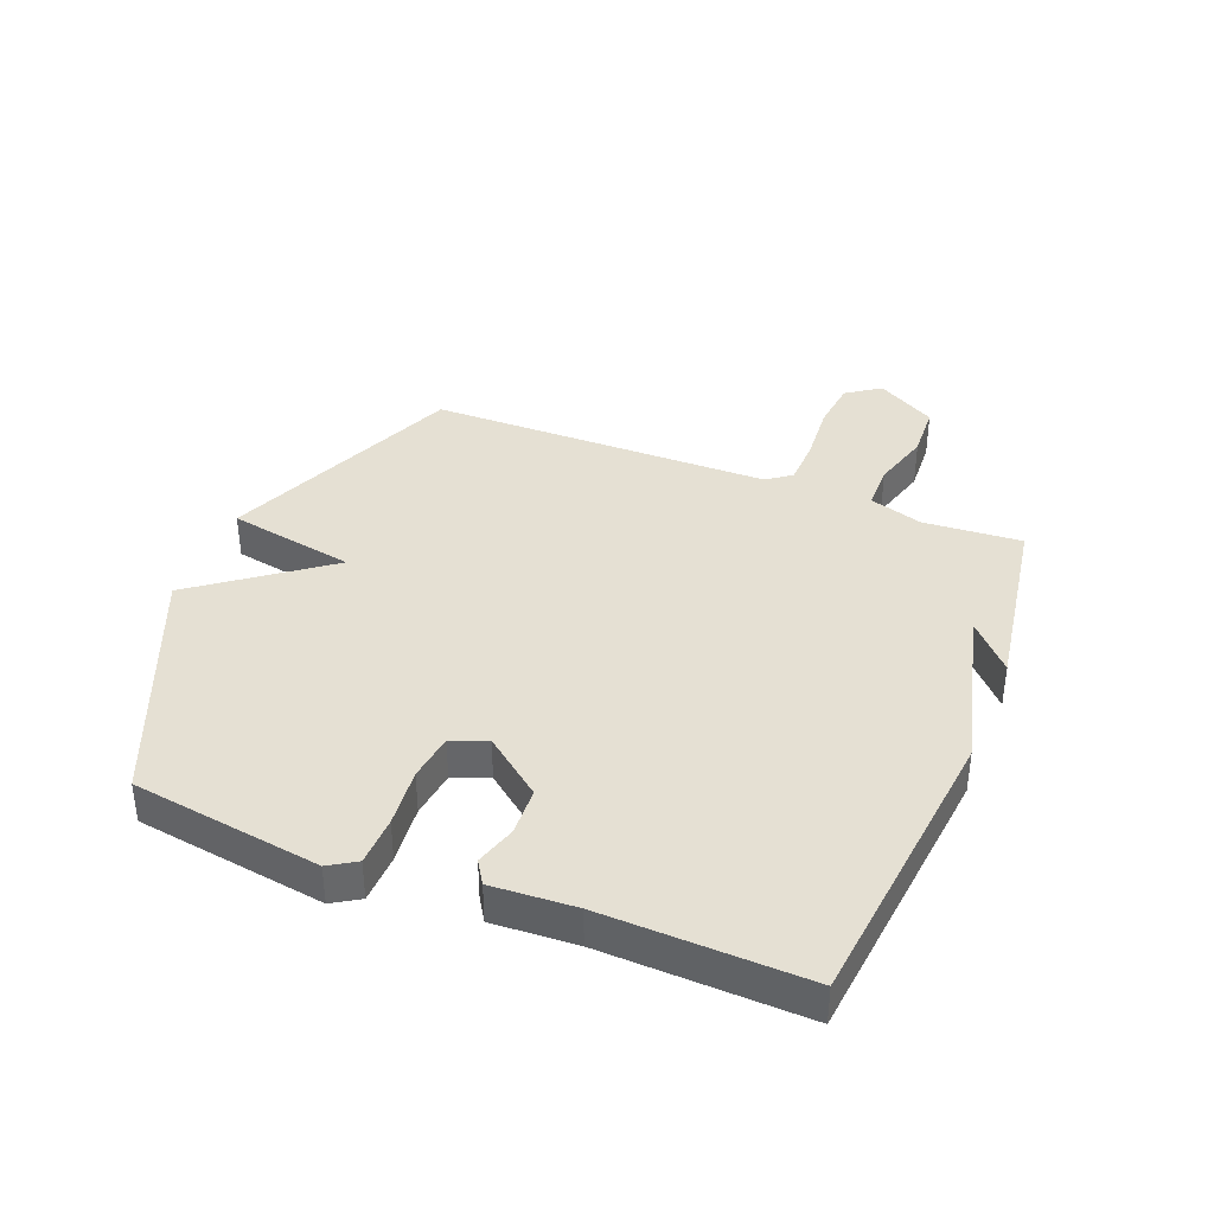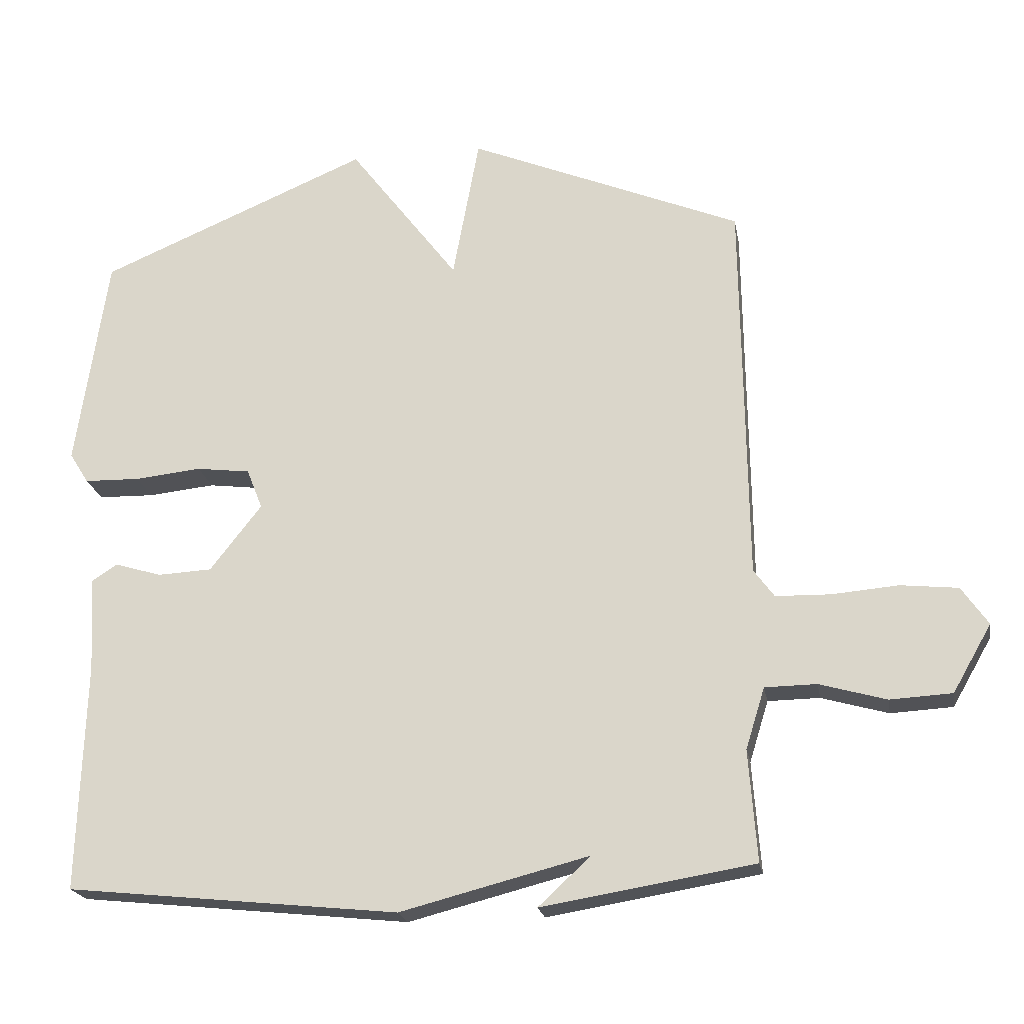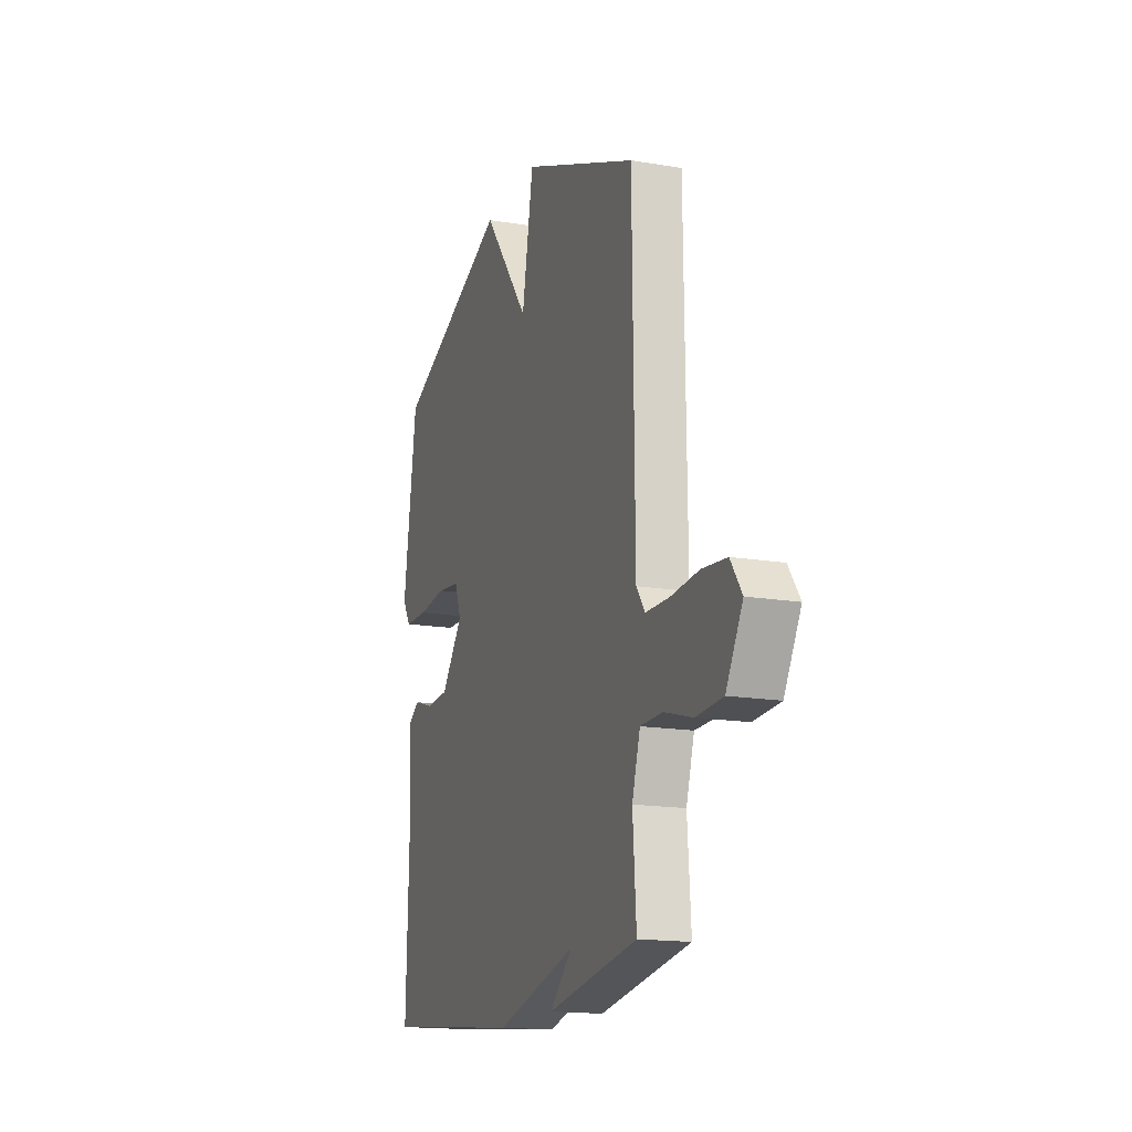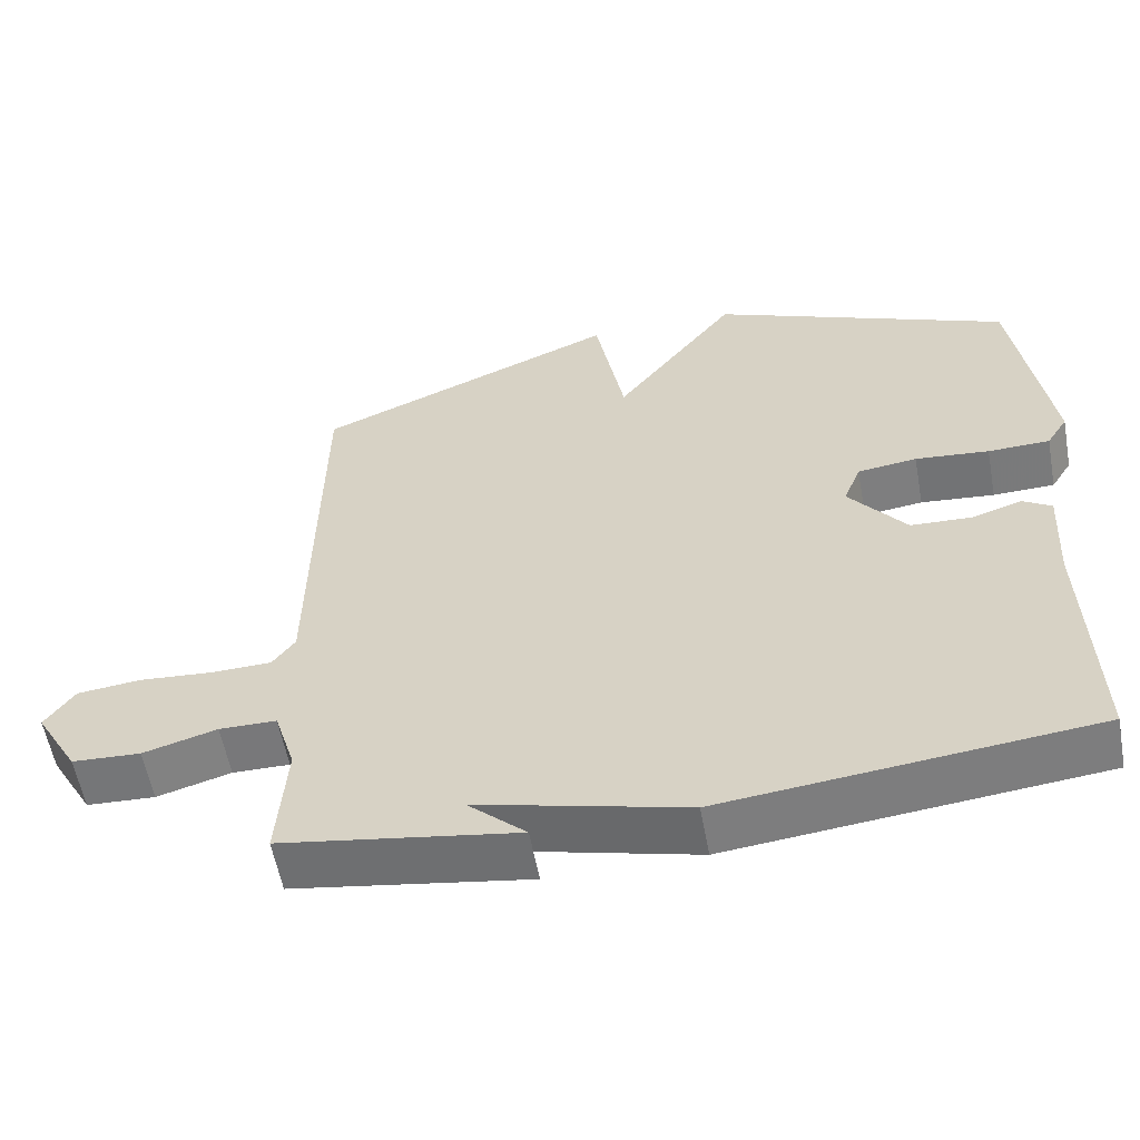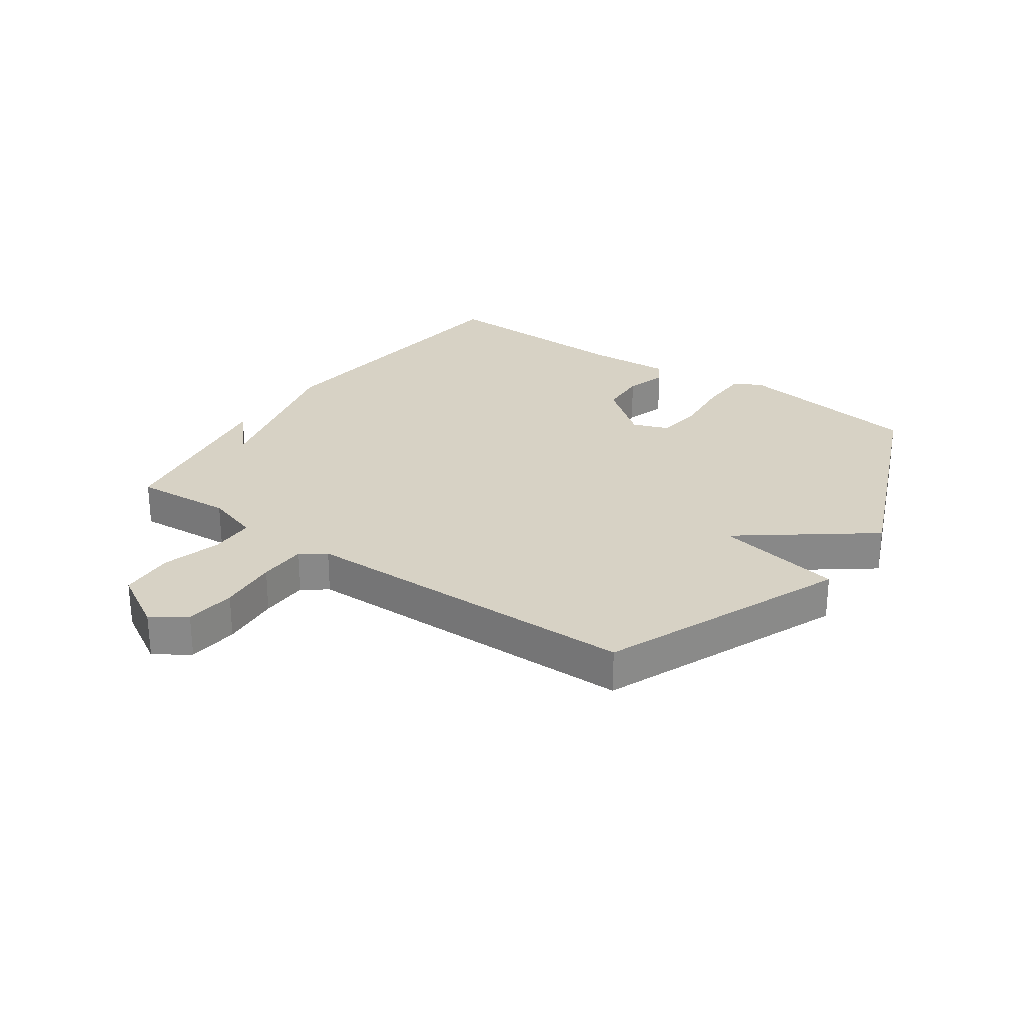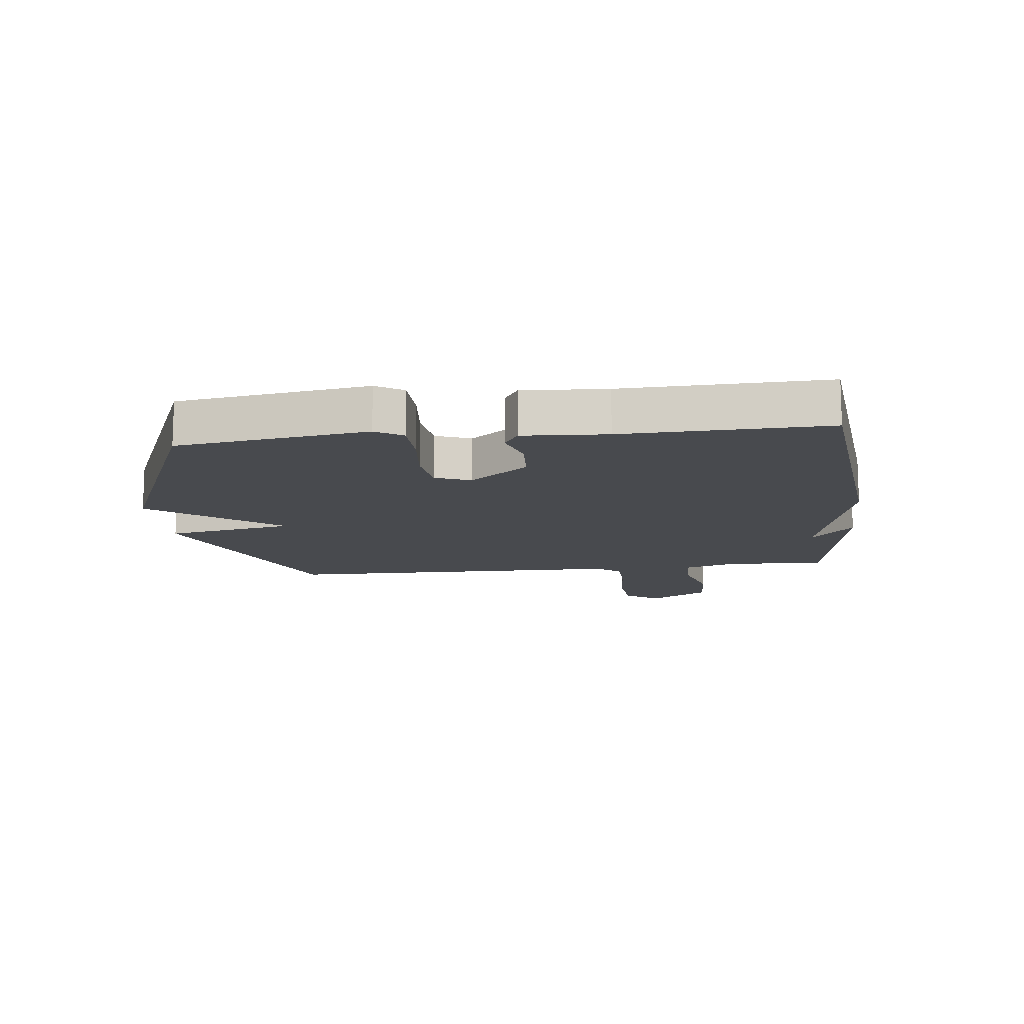
<metadata>
{"format":"obj","ext":"obj","renderer":"f3d","projection":"perspective","resolution":1024,"background":"white","views":[{"elev":38.2,"azim":111.8,"up":"+Y"},{"elev":-21.0,"azim":-170.1,"up":"+Z"},{"elev":-16.2,"azim":-109.2,"up":"+Z"},{"elev":-57.7,"azim":10.4,"up":"+Z"},{"elev":27.3,"azim":-54.9,"up":"+Y"},{"elev":-13.1,"azim":96.6,"up":"+Y"}]}
</metadata>
<code>
v 0.5 0.07 -0.5
v 0.012 0.07 -0.551
v -0.265 0.07 -0.48
v -0.188 0.07 -0.551
v -0.5 0.07 -0.5
v -0.488 0.07 -0.337
v -0.516 0.07 -0.247
v -0.592 0.07 -0.246
v -0.69 0.07 -0.274
v -0.781 0.07 -0.269
v -0.838 0.07 -0.17
v -0.799 0.07 -0.114
v -0.715 0.07 -0.105
v -0.617 0.07 -0.113
v -0.537 0.07 -0.111
v -0.507 0.07 -0.07
v -0.5 0.07 0.5
v -0.098 0.07 0.667
v -0.059 0.07 0.455
v 0.102 0.07 0.667
v 0.5 0.07 0.5
v 0.546 0.07 0.185
v 0.518 0.07 0.14
v 0.436 0.07 0.138
v 0.338 0.07 0.148
v 0.259 0.07 0.138
v 0.236 0.07 0.079
v 0.312 0.07 -0.018
v 0.392 0.07 -0.022
v 0.46 0.07 -0.001
v 0.498 0.07 -0.025
v 0.49 0.07 -0.164
v 0.5 0 -0.5
v 0.012 0 -0.551
v -0.265 0 -0.48
v -0.188 0 -0.551
v -0.5 0 -0.5
v -0.488 0 -0.337
v -0.516 0 -0.247
v -0.592 0 -0.246
v -0.69 0 -0.274
v -0.781 0 -0.269
v -0.838 0 -0.17
v -0.799 0 -0.114
v -0.715 0 -0.105
v -0.617 0 -0.113
v -0.537 0 -0.111
v -0.507 0 -0.07
v -0.5 0 0.5
v -0.098 0 0.667
v -0.059 0 0.455
v 0.102 0 0.667
v 0.5 0 0.5
v 0.546 0 0.185
v 0.518 0 0.14
v 0.436 0 0.138
v 0.338 0 0.148
v 0.259 0 0.138
v 0.236 0 0.079
v 0.312 0 -0.018
v 0.392 0 -0.022
v 0.46 0 -0.001
v 0.498 0 -0.025
v 0.49 0 -0.164
f 29 30 31 32
f 1 2 3
f 32 1 3
f 29 32 3
f 28 29 3
f 27 28 3
f 26 27 3
f 23 24 25
f 22 23 25
f 21 22 25
f 20 21 25
f 19 20 25
f 19 25 26
f 16 17 18 19
f 19 26 3
f 16 19 3
f 15 16 3
f 12 13 14
f 11 12 14
f 10 11 14
f 9 10 14
f 8 9 14
f 7 8 14 15
f 6 7 15 3
f 3 4 5 6
f 64 63 62 61
f 35 34 33
f 35 33 64
f 35 64 61
f 35 61 60
f 35 60 59
f 35 59 58
f 57 56 55
f 57 55 54
f 57 54 53
f 57 53 52
f 57 52 51
f 58 57 51
f 51 50 49 48
f 35 58 51
f 35 51 48
f 35 48 47
f 46 45 44
f 46 44 43
f 46 43 42
f 46 42 41
f 46 41 40
f 47 46 40 39
f 35 47 39 38
f 38 37 36 35
f 1 33 34 2
f 2 34 35 3
f 3 35 36 4
f 4 36 37 5
f 5 37 38 6
f 6 38 39 7
f 7 39 40 8
f 8 40 41 9
f 9 41 42 10
f 10 42 43 11
f 11 43 44 12
f 12 44 45 13
f 13 45 46 14
f 14 46 47 15
f 15 47 48 16
f 16 48 49 17
f 17 49 50 18
f 18 50 51 19
f 19 51 52 20
f 20 52 53 21
f 21 53 54 22
f 22 54 55 23
f 23 55 56 24
f 24 56 57 25
f 25 57 58 26
f 26 58 59 27
f 27 59 60 28
f 28 60 61 29
f 29 61 62 30
f 30 62 63 31
f 31 63 64 32
f 32 64 33 1

</code>
